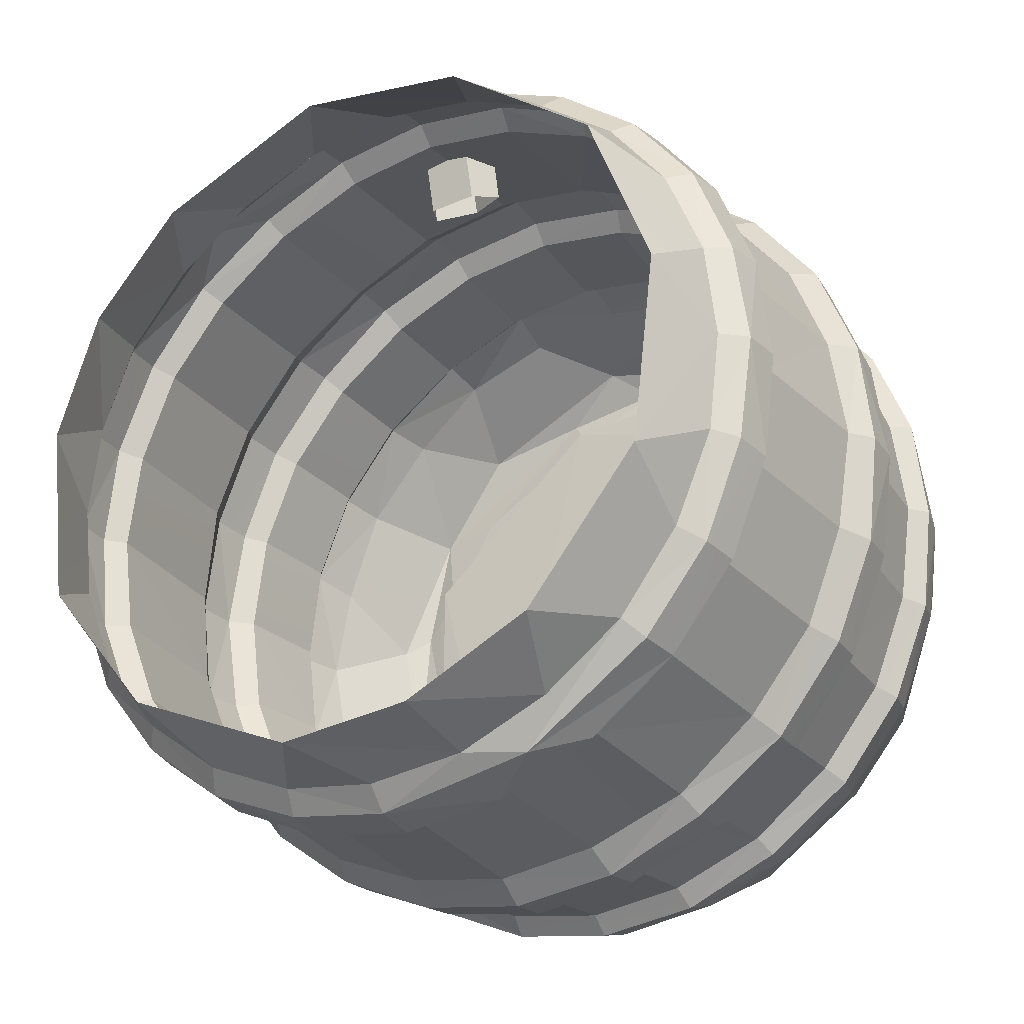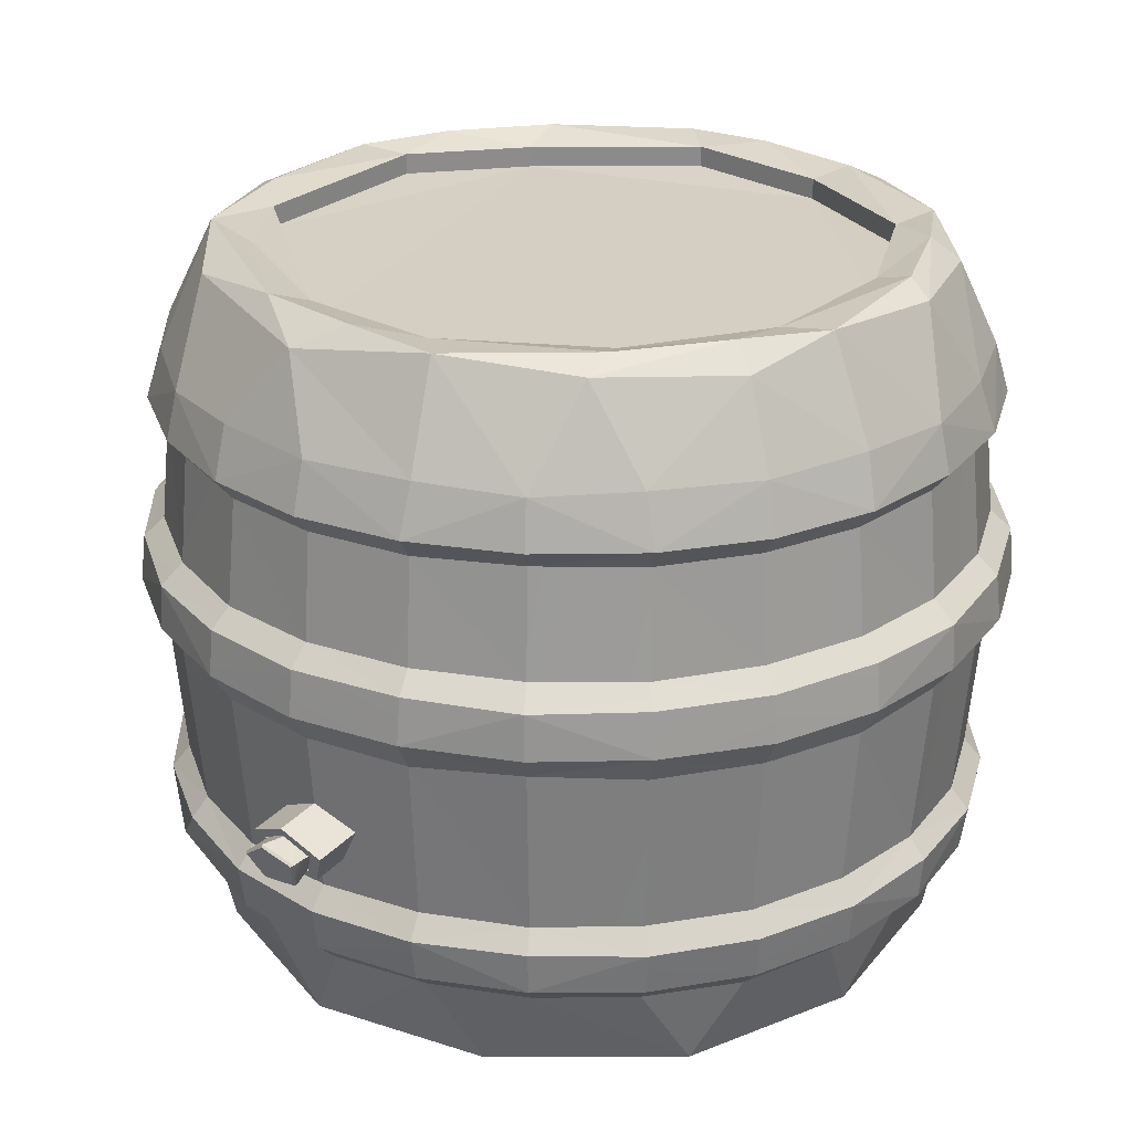
<metadata>
{"format":"obj","ext":"obj","renderer":"f3d","projection":"perspective","resolution":1024,"background":"white","views":[{"elev":-26.2,"azim":30.4,"up":"+Z"},{"elev":25.6,"azim":36.3,"up":"+Y"}]}
</metadata>
<code>
o Barrel_01_Cylinder.002
v -29.29 2.524 14.17
v -29.62 2.486 14.08
v -29.53 0.642 12.2
v -29.78 0.6439 12.38
v -29.25 0.6439 12.08
v -29.55 0.8983 12.17
v -29.81 0.9014 12.36
v -29.26 0.9014 12.04
v -29.83 1.389 12.33
v -29.27 1.389 12
v -29.57 1.68 12.14
v -29.83 1.683 12.34
v -29.27 1.679 12.01
v -30.12 0.642 13.21
v -30.08 0.6439 13.51
v -30.08 0.6439 12.91
v -30.15 0.8983 13.21
v -30.12 0.9014 13.53
v -30.12 0.9014 12.89
v -30.16 1.389 13.54
v -30.16 1.389 12.88
v -30.18 1.68 13.21
v -30.14 1.683 13.53
v -30.14 1.683 12.89
v -29.58 1.404 14.29
v -29.53 0.642 14.22
v -29.25 0.6439 14.34
v -29.78 0.6439 14.04
v -29.55 0.8983 14.25
v -29.26 0.9014 14.38
v -29.81 0.9014 14.06
v -29.27 1.389 14.42
v -29.83 1.389 14.09
v -29.57 1.68 14.28
v -29.27 1.679 14.41
v -29.83 1.683 14.08
v -28.37 0.642 14.22
v -28.12 0.6439 14.04
v -28.65 0.6439 14.34
v -28.35 0.8983 14.25
v -28.09 0.9014 14.06
v -28.64 0.9014 14.38
v -28.07 1.389 14.09
v -28.63 1.389 14.42
v -28.33 1.68 14.28
v -28.07 1.679 14.09
v -28.63 1.683 14.41
v -27.78 0.642 13.21
v -27.82 0.6439 12.91
v -27.82 0.6439 13.51
v -27.75 0.8983 13.21
v -27.78 0.9014 12.89
v -27.78 0.9014 13.53
v -27.74 1.389 12.88
v -27.74 1.389 13.54
v -27.72 1.68 13.21
v -27.76 1.683 12.89
v -27.76 1.683 13.53
v -28.37 0.642 12.2
v -28.65 0.6439 12.08
v -28.12 0.6439 12.38
v -28.35 0.8983 12.17
v -28.64 0.9014 12.04
v -28.09 0.9014 12.36
v -28.63 1.389 12
v -28.07 1.389 12.33
v -28.33 1.68 12.14
v -28.63 1.679 12.01
v -28.07 1.679 12.33
v -27.73 2.205 13.21
v -27.77 2.217 13.51
v -27.77 2.217 12.91
v -28.35 2.003 12.17
v -28.64 1.998 12.04
v -28.09 1.998 12.36
v -27.74 2.003 13.21
v -27.78 1.998 12.89
v -27.78 1.998 13.53
v -28.35 2.003 14.25
v -28.09 1.998 14.06
v -28.64 1.998 14.38
v -29.55 2.003 14.25
v -29.26 1.998 14.38
v -29.81 1.998 14.06
v -30.16 2.003 13.21
v -30.12 1.998 13.53
v -30.12 1.998 12.89
v -29.55 2.003 12.17
v -29.81 1.998 12.36
v -29.26 1.998 12.04
v -30.17 2.205 13.21
v -30.13 2.217 12.91
v -30.13 2.217 13.51
v -27.7 1.404 13.21
v -29.85 2.064 12.32
v -29.27 2.064 11.99
v -29.58 2.061 12.12
v -30.17 2.064 13.54
v -30.17 2.064 12.88
v -30.21 2.061 13.21
v -29.27 2.064 14.43
v -29.85 2.064 14.1
v -29.58 2.061 14.3
v -28.05 2.064 14.1
v -28.63 2.064 14.43
v -28.32 2.061 14.3
v -27.73 2.064 12.88
v -27.73 2.064 13.54
v -27.69 2.061 13.21
v -28.63 2.064 11.99
v -28.05 2.064 12.32
v -28.32 2.061 12.12
v -28.32 1.404 12.13
v -29.56 2.205 14.27
v -29.8 2.217 14.08
v -29.27 2.217 14.38
v -29.58 1.404 12.13
v -28.34 2.205 12.15
v -28.1 2.217 12.34
v -28.63 2.217 12.04
v -28.32 1.404 14.29
v -29.56 2.205 12.15
v -29.27 2.217 12.04
v -29.8 2.217 12.34
v -28.34 2.205 14.27
v -28.63 2.217 14.38
v -28.1 2.217 14.08
v -30.2 1.404 13.21
v -29.22 2.491 14.08
v -27.95 2.524 13.02
v -27.86 2.486 13.07
v -27.92 2.514 13.48
v -29.95 2.524 13.4
v -30.04 2.486 13.35
v -29.98 2.514 12.94
v -28.61 2.524 12.25
v -28.53 2.486 12.2
v -28.2 2.514 12.45
v -28.29 2.524 13.98
v -28.28 2.486 14.08
v -28.66 2.514 14.24
v -29.61 2.524 12.44
v -29.62 2.486 12.34
v -29.24 2.514 12.18
v -28.07 2.491 13.01
v -29.83 2.498 13.54
v -28.77 2.5 14.13
v -28.33 2.491 13.87
v -28.25 2.5 12.59
v -28.68 2.491 12.34
v -29.13 2.5 12.29
v -29.59 2.488 12.58
v -28.67 0.3751 12.15
v -28.27 0.3756 12.34
v -28.95 2.459 12.1
v -27.86 0.3756 13.36
v -28.53 0.3756 14.23
v -29.63 0.3756 14.08
v -30.04 0.3756 13.36
v -29.98 0.3749 12.77
v -29.63 0.3756 12.34
v -29.08 0.3749 12.1
v -28.95 0.6368 12.03
v -28.95 1.392 11.96
v -27.89 2.212 13.82
v -29.97 0.6368 13.8
v -28.95 2 14.42
v -28.95 0.9003 12
v -30.01 2.212 12.6
v -28.95 2 12
v -27.9 2 13.82
v -27.86 1.392 13.84
v -28.95 2.212 11.99
v -27.85 2.063 12.58
v -27.85 2.063 13.84
v -28.95 2.063 14.48
v -30.05 2.063 13.84
v -30.05 2.063 12.58
v -30 2 13.82
v -27.93 0.6368 12.62
v -30 2 12.6
v -30.04 1.392 13.84
v -28.95 2.527 14.23
v -29.86 2.517 13.78
v -28.07 2.527 12.7
v -28.95 2.527 12.19
v -29.65 2.5 13.83
v -28.06 2.5 13.51
v -28.07 2.527 13.72
v -29.84 2.5 12.91
v -29.83 2.527 12.7
v -27.92 0.3749 12.77
v -27.99 2.459 12.66
v -28.06 0.3749 13.88
v -27.99 2.459 13.76
v -29.08 0.3749 14.32
v -29.08 2.457 14.32
v -29.91 0.3751 13.76
v -29.91 2.459 12.66
v -27.88 1.683 12.59
v -27.86 1.392 12.58
v -27.9 0.9003 12.6
v -27.88 1.683 13.83
v -27.9 0.9003 13.82
v -27.93 0.6368 13.8
v -28.95 1.683 14.45
v -28.95 1.392 14.46
v -28.95 0.9003 14.42
v -28.95 0.6368 14.39
v -30.02 1.683 13.83
v -30 0.9003 13.82
v -30.02 1.683 12.59
v -30.04 1.392 12.58
v -30 0.9003 12.6
v -29.97 0.6368 12.62
v -27.9 2 12.6
v -28.95 1.683 11.97
v -28.95 2.063 11.94
v -30.01 2.212 13.82
v -28.95 2.212 14.43
v -27.89 2.212 12.6
v -29.22 2.428 14.08
v -28.77 2.437 14.13
v -29.59 2.424 12.58
v -28.68 2.428 12.34
v -28.07 2.428 13.01
v -29.83 2.434 13.54
v -28.33 2.428 13.87
v -28.24 2.437 12.59
v -28.06 2.437 13.51
v -29.84 2.437 12.91
v -29.13 2.437 12.29
v -28.94 1.197 14.32
v -28.96 1.156 14.58
v -28.82 1.134 14.31
v -28.83 1.093 14.56
v -28.86 1.034 14.27
v -28.88 0.9928 14.53
v -29.02 1.035 14.26
v -29.04 0.9942 14.52
v -29.07 1.136 14.29
v -29.08 1.095 14.55
v -28.87 1.084 14.56
v -28.96 1.128 14.57
v -28.9 1.016 14.54
v -29.01 1.017 14.53
v -29.04 1.086 14.55
v -28.87 1.087 14.54
v -28.96 1.131 14.55
v -28.9 1.019 14.52
v -29.01 1.02 14.51
v -29.04 1.089 14.53
v -28.88 1.085 14.54
v -28.96 1.124 14.55
v -28.91 1.024 14.52
v -29 1.025 14.51
v -29.03 1.087 14.53
v -28.88 1.085 14.63
v -28.87 1.089 14.62
v -28.98 1.122 14.63
v -28.98 1.116 14.64
v -28.89 1.013 14.61
v -28.89 1.01 14.6
v -29 0.9987 14.6
v -29 0.9946 14.6
v -29.05 1.062 14.62
v -29.06 1.064 14.61
v -29.53 0.642 12.2
v -29.78 0.6439 12.38
v -29.25 0.6439 12.08
v -29.55 0.8983 12.17
v -29.81 0.9014 12.36
v -29.26 0.9014 12.04
v -29.83 1.389 12.33
v -29.27 1.389 12
v -29.57 1.68 12.14
v -29.83 1.683 12.34
v -29.27 1.679 12.01
v -30.12 0.642 13.21
v -30.08 0.6439 13.51
v -30.08 0.6439 12.91
v -30.15 0.8983 13.21
v -30.12 0.9014 13.53
v -30.12 0.9014 12.89
v -30.16 1.389 13.54
v -30.16 1.389 12.88
v -30.18 1.68 13.21
v -30.14 1.683 13.53
v -30.14 1.683 12.89
v -29.58 1.404 14.29
v -29.53 0.642 14.22
v -29.25 0.6439 14.34
v -29.78 0.6439 14.04
v -29.55 0.8983 14.25
v -29.26 0.9014 14.38
v -29.81 0.9014 14.06
v -29.27 1.389 14.42
v -29.83 1.389 14.09
v -29.57 1.68 14.28
v -29.27 1.679 14.41
v -29.83 1.683 14.08
v -28.37 0.642 14.22
v -28.12 0.6439 14.04
v -28.65 0.6439 14.34
v -28.35 0.8983 14.25
v -28.09 0.9014 14.06
v -28.64 0.9014 14.38
v -28.07 1.389 14.09
v -28.63 1.389 14.42
v -28.33 1.68 14.28
v -28.07 1.679 14.09
v -28.63 1.683 14.41
v -27.78 0.642 13.21
v -27.82 0.6439 12.91
v -27.82 0.6439 13.51
v -27.75 0.8983 13.21
v -27.78 0.9014 12.89
v -27.78 0.9014 13.53
v -27.74 1.389 12.88
v -27.74 1.389 13.54
v -27.72 1.68 13.21
v -27.76 1.683 12.89
v -27.76 1.683 13.53
v -29.87 1.626 12.29
v -29.29 1.622 11.95
v -28.37 0.642 12.2
v -28.65 0.6439 12.08
v -28.12 0.6439 12.38
v -28.35 0.8983 12.17
v -28.64 0.9014 12.04
v -28.09 0.9014 12.36
v -28.63 1.389 12
v -28.07 1.389 12.33
v -28.33 1.68 12.14
v -28.63 1.679 12.01
v -28.07 1.679 12.33
v -30.21 1.626 12.87
v -30.21 1.626 13.55
v -29.87 1.626 14.13
v -29.29 1.622 14.47
v -27.7 1.404 13.21
v -28.61 1.626 14.47
v -28.03 1.622 14.13
v -28.63 0.8352 11.99
v -28.32 0.8381 12.12
v -28.05 0.8352 12.32
v -28.46 0.7027 12.06
v -28.07 0.7052 12.33
v -27.71 0.7093 13.21
v -27.73 0.8352 12.88
v -27.69 0.8381 13.21
v -27.73 0.8352 13.54
v -27.75 0.7052 12.89
v -27.75 0.7052 13.53
v -28.33 0.7093 14.29
v -28.05 0.8352 14.1
v -28.32 0.8381 14.3
v -28.63 0.8352 14.43
v -28.07 0.7052 14.09
v -28.63 0.7052 14.41
v -29.27 0.8352 14.43
v -29.58 0.8381 14.3
v -29.85 0.8352 14.1
v -29.27 0.7052 14.41
v -29.7 0.7027 14.21
v -30.19 0.7093 13.21
v -30.17 0.8352 13.54
v -30.21 0.8381 13.21
v -30.17 0.8352 12.88
v -30.15 0.7052 13.53
v -30.15 0.7052 12.89
v -29.57 0.7093 12.13
v -29.85 0.8352 12.32
v -29.58 0.8381 12.12
v -29.27 0.8352 11.99
v -29.83 0.7052 12.33
v -29.27 0.7052 12.01
v -28.3 1.618 12.08
v -28.61 1.485 11.94
v -28.02 1.485 12.28
v -28.3 1.48 12.08
v -27.65 1.618 13.21
v -27.68 1.485 12.87
v -27.68 1.485 13.55
v -27.64 1.48 13.21
v -28.3 1.618 14.34
v -28.02 1.485 14.14
v -28.61 1.485 14.48
v -28.3 1.48 14.34
v -29.6 1.618 14.34
v -29.29 1.485 14.48
v -29.88 1.485 14.14
v -29.6 1.48 14.34
v -30.25 1.618 13.21
v -30.22 1.485 13.55
v -30.22 1.485 12.87
v -30.26 1.48 13.21
v -29.6 1.618 12.08
v -29.88 1.485 12.28
v -29.29 1.485 11.94
v -29.6 1.48 12.08
v -28.32 1.404 12.13
v -29.58 1.404 12.13
v -28.32 1.404 14.29
v -28.03 1.622 12.29
v -28.61 1.622 11.95
v -30.2 1.404 13.21
v -27.69 1.626 13.55
v -27.69 1.626 12.87
v -28.95 0.6368 12.03
v -28.95 1.392 11.96
v -30.08 1.625 12.56
v -27.85 0.8359 13.84
v -29.97 0.6368 13.8
v -28.95 0.7046 14.46
v -30.08 1.625 13.86
v -28.95 0.9003 12
v -27.85 0.8359 12.58
v -27.86 1.392 13.84
v -28.95 1.625 14.51
v -27.81 1.484 12.55
v -27.87 0.7046 12.59
v -27.81 1.484 13.87
v -28.95 1.484 14.53
v -30.09 1.484 13.87
v -30.03 0.7046 13.83
v -30.09 1.484 12.55
v -28.95 0.8359 11.94
v -28.95 0.8359 14.48
v -28.95 1.625 11.91
v -28.95 0.7046 11.96
v -27.93 0.6368 12.62
v -30.04 1.392 13.84
v -30.05 0.8359 13.84
v -30.05 0.8359 12.58
v -30.03 0.7046 12.59
v -28.95 1.484 11.89
v -27.87 0.7046 13.83
v -27.82 1.625 12.56
v -27.88 1.683 12.59
v -27.86 1.392 12.58
v -27.9 0.9003 12.6
v -27.88 1.683 13.83
v -27.9 0.9003 13.82
v -27.93 0.6368 13.8
v -28.95 1.683 14.45
v -28.95 1.392 14.46
v -28.95 0.9003 14.42
v -28.95 0.6368 14.39
v -30.02 1.683 13.83
v -30 0.9003 13.82
v -30.02 1.683 12.59
v -30.04 1.392 12.58
v -30 0.9003 12.6
v -29.97 0.6368 12.62
v -28.95 1.683 11.97
v -27.82 1.625 13.86
f 120 155 137
f 138 118 137
f 193 119 138
f 72 193 131
f 132 70 131
f 195 71 132
f 127 195 140
f 141 125 140
f 197 126 141
f 114 197 2
f 184 115 2
f 184 2 1
f 197 183 1
f 1 183 129
f 1 187 184
f 93 184 134
f 135 91 134
f 199 92 135
f 124 199 143
f 144 122 143
f 155 123 144
f 3 161 4
f 4 160 215
f 3 162 161
f 6 7 9
f 9 214 213
f 117 10 6
f 10 168 8
f 12 212 89
f 11 90 13
f 14 159 15
f 15 198 166
f 14 160 159
f 17 18 20
f 20 211 182
f 128 21 17
f 21 214 19
f 23 210 86
f 22 87 24
f 26 196 27
f 27 196 209
f 28 198 158
f 29 30 32
f 32 208 207
f 25 33 29
f 33 211 31
f 35 206 83
f 34 84 36
f 99 181 87
f 85 86 98
f 98 179 177
f 98 100 85
f 100 99 85
f 37 194 38
f 38 194 205
f 39 196 157
f 40 41 43
f 43 204 172
f 121 44 40
f 44 208 42
f 46 203 80
f 45 81 47
f 48 192 49
f 49 192 180
f 50 194 156
f 51 52 54
f 54 202 201
f 94 55 51
f 55 204 53
f 57 200 77
f 56 78 58
f 59 153 60
f 60 162 163
f 61 192 154
f 62 63 65
f 65 168 164
f 113 66 62
f 66 202 64
f 68 217 74
f 67 75 69
f 102 179 84
f 82 83 101
f 101 167 176
f 101 103 82
f 103 102 82
f 105 167 81
f 79 80 104
f 104 171 175
f 104 106 79
f 106 105 79
f 67 74 73
f 75 67 73
f 56 77 76
f 78 56 76
f 45 80 79
f 81 45 79
f 34 83 82
f 84 34 82
f 22 86 85
f 87 22 85
f 11 89 88
f 90 11 88
f 108 171 78
f 76 77 107
f 107 216 174
f 107 109 76
f 109 108 76
f 97 95 122
f 95 169 124
f 122 123 96
f 96 173 218
f 96 97 122
f 100 98 91
f 98 219 93
f 91 92 99
f 99 169 178
f 99 100 91
f 103 101 114
f 101 220 116
f 114 115 102
f 102 219 177
f 102 103 114
f 106 104 125
f 104 165 127
f 125 126 105
f 105 220 176
f 105 106 125
f 109 107 70
f 107 221 72
f 70 71 108
f 108 165 175
f 108 109 70
f 112 110 118
f 110 173 120
f 118 119 111
f 111 221 174
f 111 112 118
f 96 170 90
f 88 89 95
f 95 181 178
f 95 97 88
f 97 96 88
f 111 216 75
f 73 74 110
f 110 170 218
f 110 112 73
f 112 111 73
f 129 187 1
f 129 183 147
f 132 131 130
f 131 185 130
f 130 185 145
f 130 188 132
f 135 134 133
f 134 184 133
f 133 190 135
f 138 137 136
f 137 186 136
f 136 186 150
f 136 149 138
f 141 140 139
f 140 189 139
f 139 189 148
f 139 147 141
f 144 143 142
f 143 191 142
f 142 191 152
f 142 151 144
f 152 232 151
f 148 230 228
f 129 227 146
f 145 188 130
f 145 185 149
f 146 190 133
f 152 231 224
f 148 147 139
f 148 189 188
f 150 149 136
f 150 186 151
f 152 151 142
f 152 191 190
f 118 120 137
f 120 173 155
f 138 119 118
f 193 221 119
f 70 72 131
f 72 221 193
f 132 71 70
f 195 165 71
f 125 127 140
f 127 165 195
f 141 126 125
f 197 220 126
f 114 116 197
f 116 220 197
f 2 115 114
f 184 219 115
f 2 197 1
f 184 187 146
f 91 93 134
f 93 219 184
f 135 92 91
f 199 169 92
f 122 124 143
f 124 169 199
f 144 123 122
f 155 173 123
f 4 161 160
f 3 5 162
f 5 163 162
f 117 6 9
f 9 7 214
f 6 10 8
f 10 164 168
f 11 12 89
f 13 90 217
f 15 159 198
f 14 16 160
f 16 215 160
f 128 17 20
f 20 18 211
f 17 21 19
f 21 213 214
f 22 23 86
f 24 87 212
f 26 158 196
f 26 28 158
f 28 166 198
f 25 29 32
f 32 30 208
f 29 33 31
f 33 182 211
f 34 35 83
f 36 84 210
f 85 99 87
f 99 178 181
f 98 86 179
f 37 157 194
f 37 39 157
f 39 209 196
f 121 40 43
f 43 41 204
f 40 44 42
f 44 207 208
f 45 46 80
f 47 81 206
f 48 156 192
f 48 50 156
f 50 205 194
f 94 51 54
f 54 52 202
f 51 55 53
f 55 172 204
f 56 57 77
f 58 78 203
f 59 154 153
f 60 153 162
f 59 61 154
f 61 180 192
f 113 62 65
f 65 63 168
f 62 66 64
f 66 201 202
f 67 68 74
f 69 75 200
f 82 102 84
f 102 177 179
f 101 83 167
f 79 105 81
f 105 176 167
f 104 80 171
f 74 217 170
f 216 200 75
f 77 200 216
f 171 203 78
f 80 203 171
f 167 206 81
f 83 206 167
f 179 210 84
f 86 210 179
f 181 212 87
f 89 212 181
f 170 217 90
f 76 108 78
f 108 175 171
f 107 77 216
f 122 95 124
f 95 178 169
f 96 123 173
f 91 98 93
f 98 177 219
f 99 92 169
f 114 101 116
f 101 176 220
f 102 115 219
f 125 104 127
f 104 175 165
f 105 126 220
f 70 107 72
f 107 174 221
f 108 71 165
f 118 110 120
f 110 218 173
f 111 119 221
f 88 96 90
f 96 218 170
f 95 89 181
f 73 111 75
f 111 174 216
f 110 74 170
f 187 129 146
f 189 195 132
f 131 193 185
f 132 188 189
f 191 199 135
f 133 184 146
f 135 190 191
f 185 193 138
f 137 155 186
f 138 149 185
f 183 197 141
f 140 195 189
f 141 147 183
f 186 155 144
f 143 199 191
f 144 151 186
f 148 223 147
f 145 230 188
f 129 223 222
f 150 229 149
f 145 229 226
f 226 225 224
f 222 228 224
f 228 226 224
f 224 231 227
f 224 227 222
f 230 226 228
f 223 228 222
f 229 225 226
f 232 224 225
f 150 232 225
f 146 231 190
f 234 235 233
f 235 238 237
f 238 239 237
f 236 244 243
f 239 242 241
f 241 234 233
f 247 249 244
f 240 245 246
f 242 246 247
f 236 245 238
f 234 247 244
f 252 256 257
f 245 251 246
f 243 249 248
f 246 252 247
f 243 250 245
f 255 265 256
f 248 255 250
f 252 254 249
f 251 255 256
f 249 253 248
f 253 263 255
f 256 267 257
f 266 264 262
f 257 260 254
f 259 261 258
f 263 258 262
f 265 262 264
f 267 264 266
f 260 266 261
f 254 259 253
f 152 224 232
f 148 188 230
f 129 222 227
f 152 190 231
f 148 228 223
f 145 226 230
f 129 147 223
f 150 225 229
f 145 149 229
f 150 151 232
f 146 227 231
f 234 236 235
f 235 236 238
f 238 240 239
f 236 234 244
f 239 240 242
f 241 242 234
f 247 252 249
f 240 238 245
f 242 240 246
f 236 243 245
f 234 242 247
f 252 251 256
f 245 250 251
f 243 244 249
f 246 251 252
f 243 248 250
f 255 263 265
f 248 253 255
f 252 257 254
f 251 250 255
f 249 254 253
f 253 259 263
f 256 265 267
f 262 258 261
f 261 266 262
f 257 267 260
f 259 260 261
f 263 259 258
f 265 263 262
f 267 265 264
f 260 267 266
f 254 260 259
f 361 448 295
f 294 296 363
f 363 451 434
f 363 362 294
f 362 361 294
f 392 433 298
f 290 297 391
f 391 447 424
f 391 393 290
f 393 392 290
f 327 410 431
f 327 347 326
f 431 347 327
f 347 328 326
f 348 422 328
f 324 452 277
f 278 456 430
f 278 398 276
f 430 325 278
f 398 324 276
f 356 444 306
f 305 307 358
f 358 448 429
f 358 357 305
f 357 356 305
f 338 450 288
f 287 289 337
f 337 452 412
f 337 394 287
f 394 338 287
f 350 442 317
f 316 318 352
f 352 444 413
f 352 351 316
f 351 350 316
f 292 449 415
f 292 365 291
f 415 364 292
f 365 293 291
f 365 426 293
f 299 301 339
f 339 450 416
f 339 390 299
f 390 300 299
f 340 420 300
f 344 417 330
f 329 331 346
f 346 442 418
f 346 345 329
f 345 344 329
f 384 419 320
f 341 319 383
f 383 441 421
f 383 385 341
f 385 384 341
f 310 312 342
f 342 446 420
f 342 386 310
f 386 311 310
f 343 457 311
f 344 431 428
f 344 345 347
f 345 346 347
f 346 422 348
f 349 353 350
f 350 422 418
f 350 351 349
f 351 352 349
f 352 438 354
f 355 359 356
f 356 438 413
f 356 357 355
f 357 358 355
f 358 415 360
f 365 364 361
f 361 415 429
f 361 362 365
f 362 363 365
f 363 426 365
f 366 370 367
f 367 426 434
f 367 368 366
f 368 369 366
f 369 436 371
f 372 376 373
f 373 436 435
f 373 374 372
f 374 375 372
f 375 431 377
f 381 379 378
f 379 430 406
f 378 405 380
f 380 439 421
f 380 381 378
f 385 383 382
f 383 439 409
f 382 408 384
f 384 457 423
f 384 385 382
f 389 387 386
f 387 457 343
f 386 342 388
f 388 420 424
f 388 389 386
f 393 391 390
f 391 420 340
f 390 339 392
f 392 416 425
f 392 393 390
f 397 395 394
f 395 416 338
f 394 337 396
f 396 412 427
f 396 397 394
f 401 399 398
f 399 412 324
f 398 325 400
f 400 430 437
f 400 401 398
f 367 451 283
f 282 284 369
f 369 454 435
f 369 368 282
f 368 367 282
f 269 455 436
f 269 372 268
f 436 376 269
f 372 270 268
f 377 431 270
f 380 441 333
f 402 332 379
f 379 411 437
f 379 381 402
f 381 380 402
f 373 454 272
f 271 273 375
f 375 417 428
f 375 374 271
f 374 373 271
f 303 445 438
f 303 355 302
f 438 359 303
f 355 304 302
f 360 415 304
f 400 411 275
f 403 274 399
f 399 453 427
f 399 401 403
f 401 400 403
f 388 447 309
f 404 308 387
f 387 419 423
f 387 389 404
f 389 388 404
f 280 414 426
f 280 366 279
f 426 370 280
f 366 281 279
f 371 436 281
f 336 440 439
f 336 378 334
f 439 405 336
f 378 335 334
f 406 430 335
f 314 432 422
f 314 349 313
f 422 353 314
f 349 315 313
f 354 438 315
f 396 453 286
f 407 285 395
f 395 433 425
f 395 397 407
f 397 396 407
f 409 440 322
f 321 323 408
f 408 443 457
f 408 382 321
f 382 409 321
f 294 361 295
f 361 429 448
f 363 296 451
f 290 392 298
f 392 425 433
f 391 297 447
f 328 422 432
f 347 348 328
f 276 324 277
f 324 412 452
f 278 325 398
f 305 356 306
f 356 413 444
f 358 307 448
f 287 338 288
f 338 416 450
f 337 289 452
f 316 350 317
f 350 418 442
f 352 318 444
f 293 426 414
f 292 364 365
f 300 420 446
f 339 301 450
f 390 340 300
f 329 344 330
f 344 428 417
f 346 331 442
f 341 384 320
f 384 423 419
f 383 319 441
f 311 457 443
f 342 312 446
f 386 343 311
f 344 347 431
f 347 346 348
f 346 418 422
f 350 353 422
f 349 352 354
f 352 413 438
f 356 359 438
f 355 358 360
f 358 429 415
f 361 364 415
f 363 434 426
f 367 370 426
f 366 369 371
f 369 435 436
f 373 376 436
f 372 375 377
f 375 428 431
f 378 379 406
f 379 437 430
f 380 405 439
f 382 383 409
f 383 421 439
f 384 408 457
f 386 387 343
f 387 423 457
f 388 342 420
f 390 391 340
f 391 424 420
f 392 339 416
f 394 395 338
f 395 425 416
f 396 337 412
f 398 399 324
f 399 427 412
f 400 325 430
f 282 367 283
f 367 434 451
f 369 284 454
f 270 431 410
f 269 376 372
f 372 377 270
f 402 380 333
f 380 421 441
f 379 332 411
f 271 373 272
f 373 435 454
f 375 273 417
f 304 415 449
f 303 359 355
f 355 360 304
f 403 400 275
f 400 437 411
f 399 274 453
f 404 388 309
f 388 424 447
f 387 308 419
f 281 436 455
f 280 370 366
f 366 371 281
f 335 430 456
f 336 405 378
f 378 406 335
f 315 438 445
f 314 353 349
f 349 354 315
f 407 396 286
f 396 427 453
f 395 285 433
f 321 409 322
f 409 439 440
f 408 323 443

</code>
